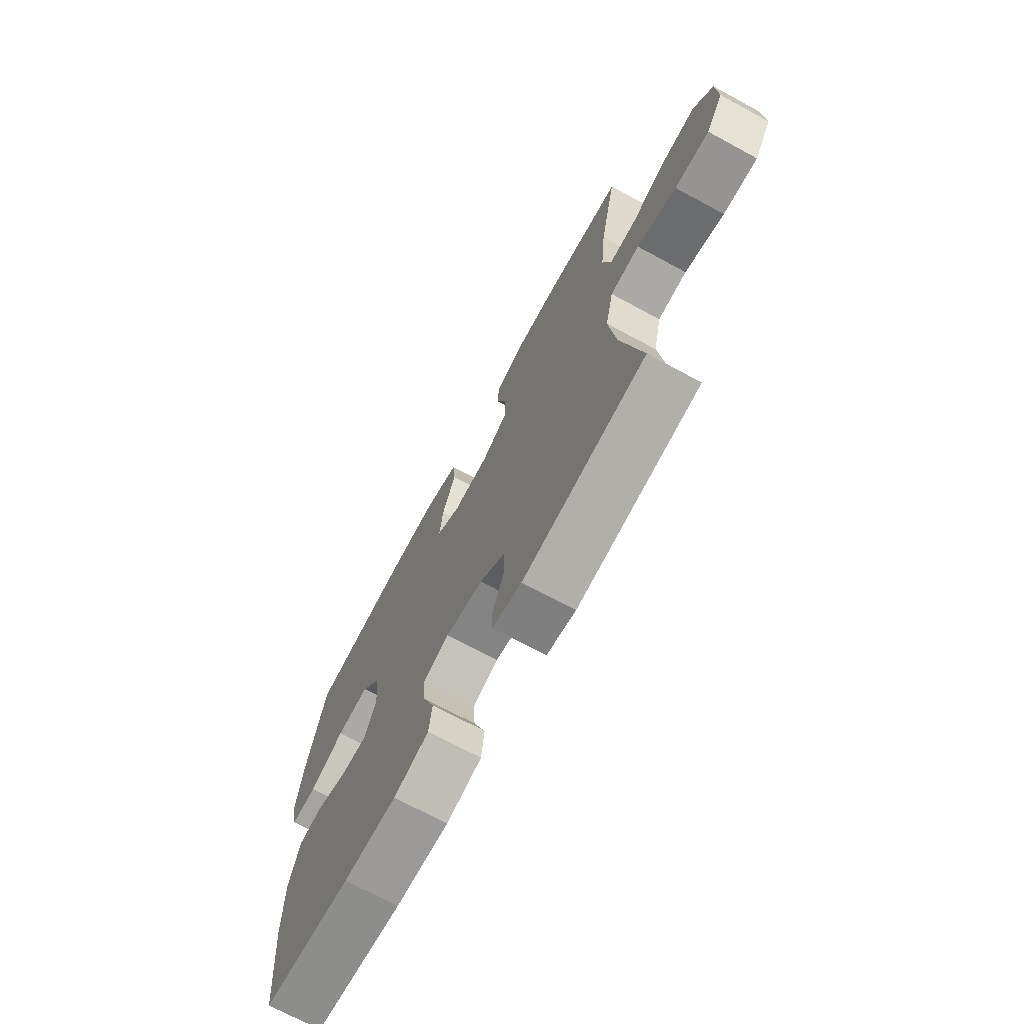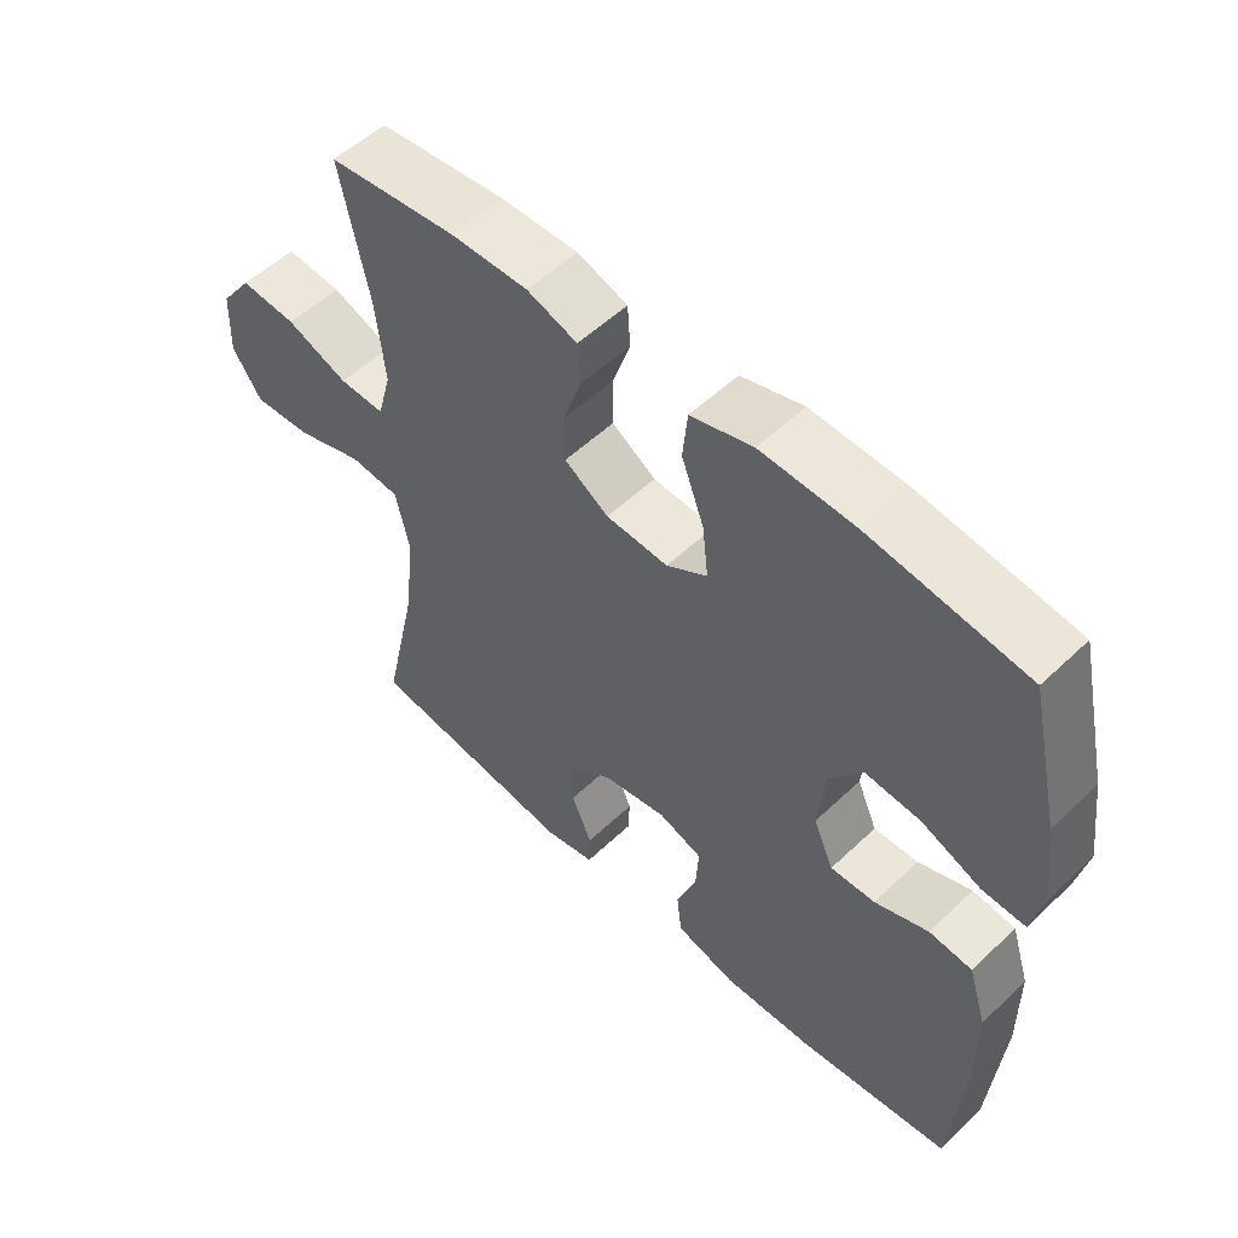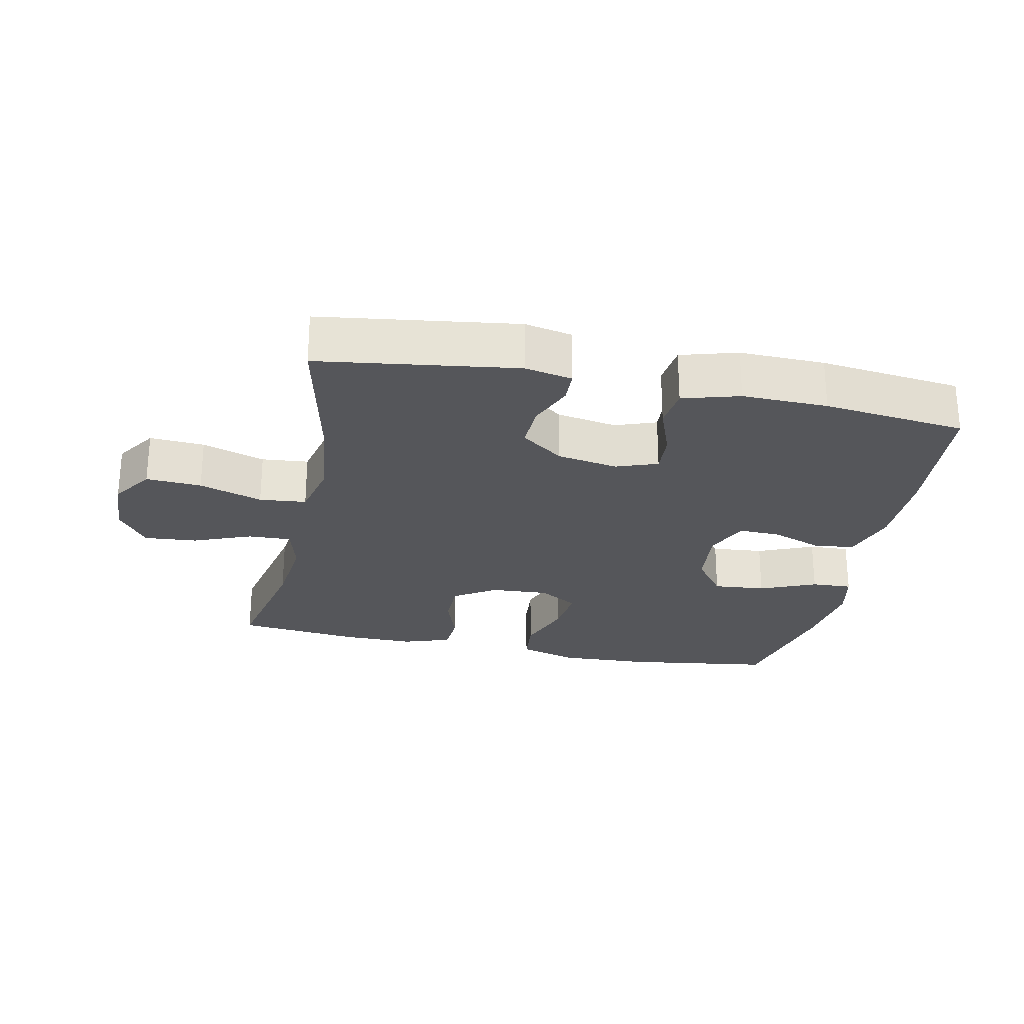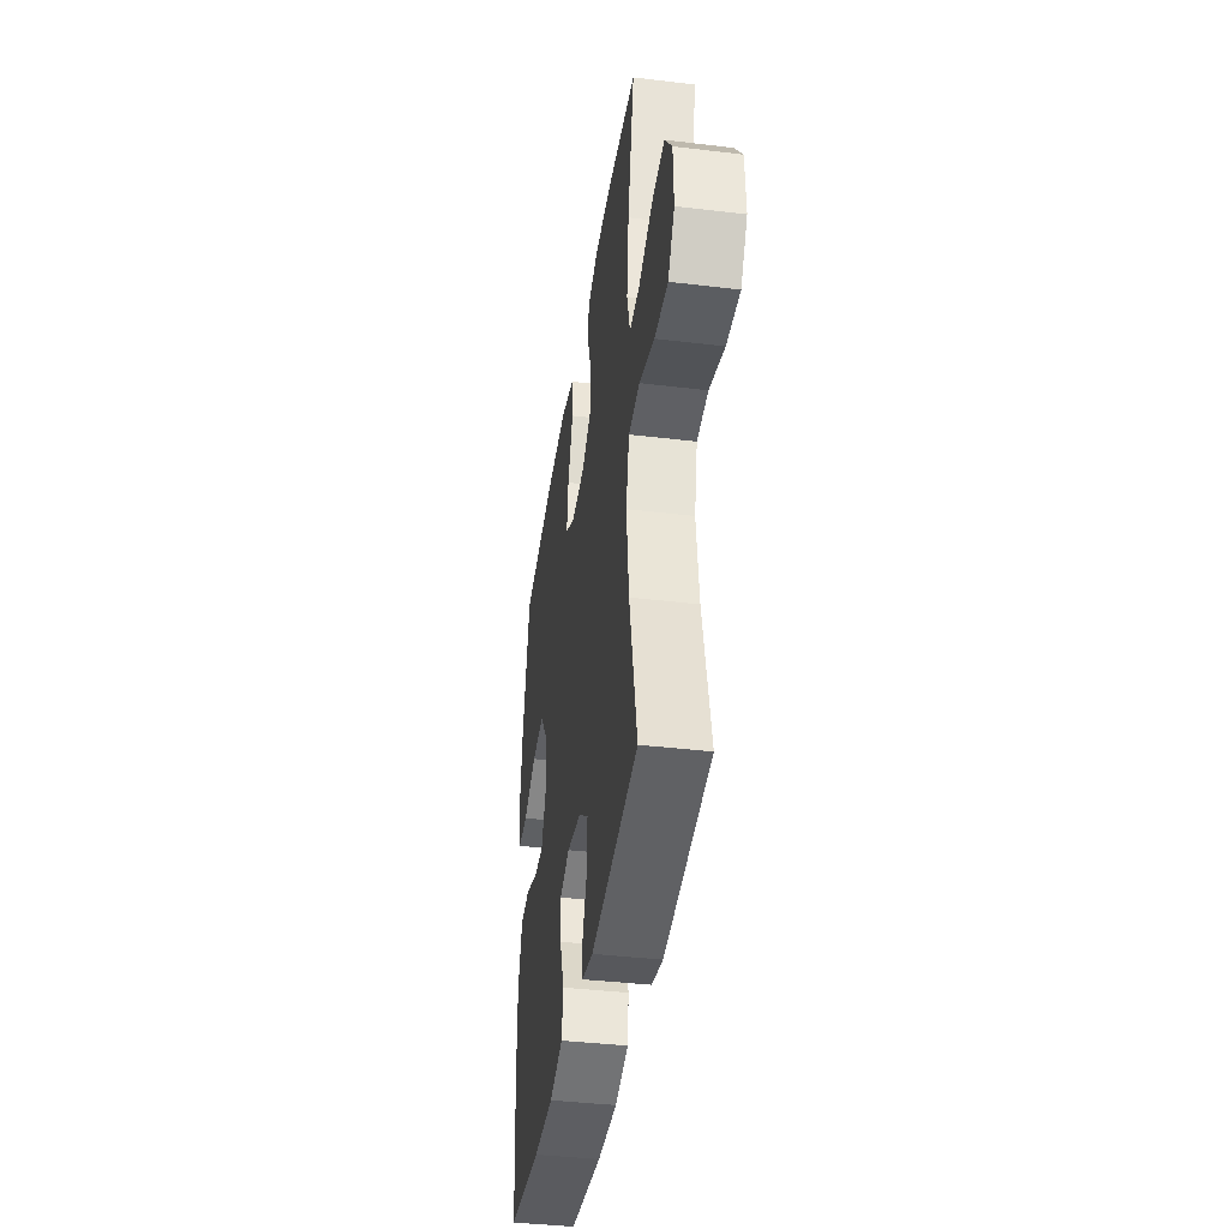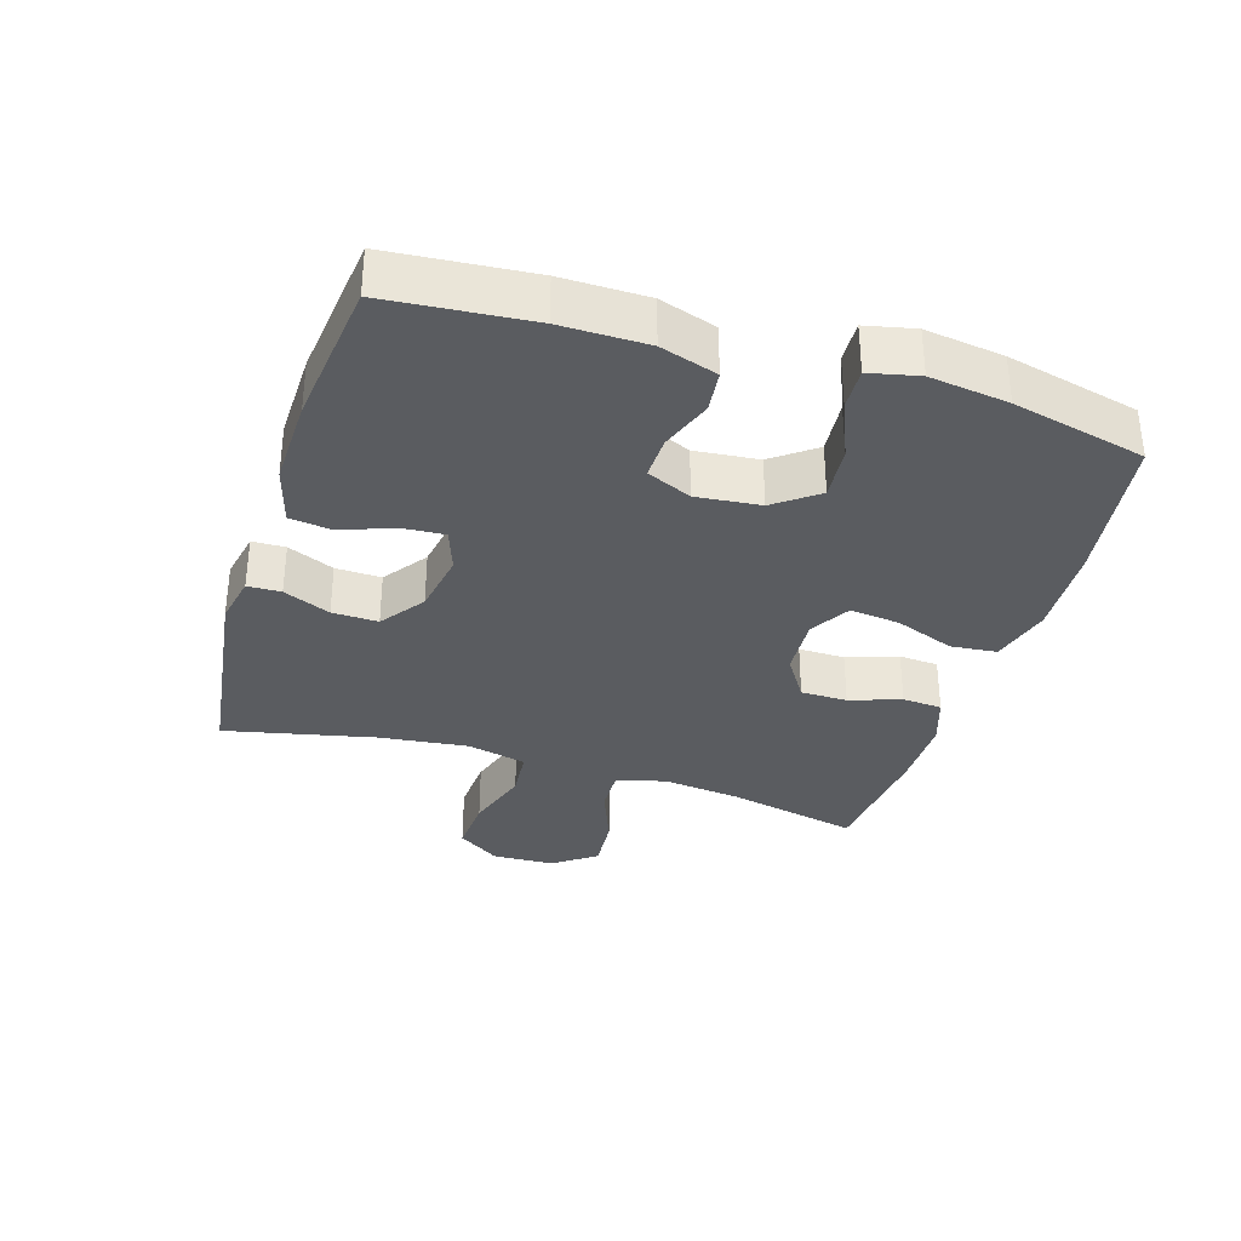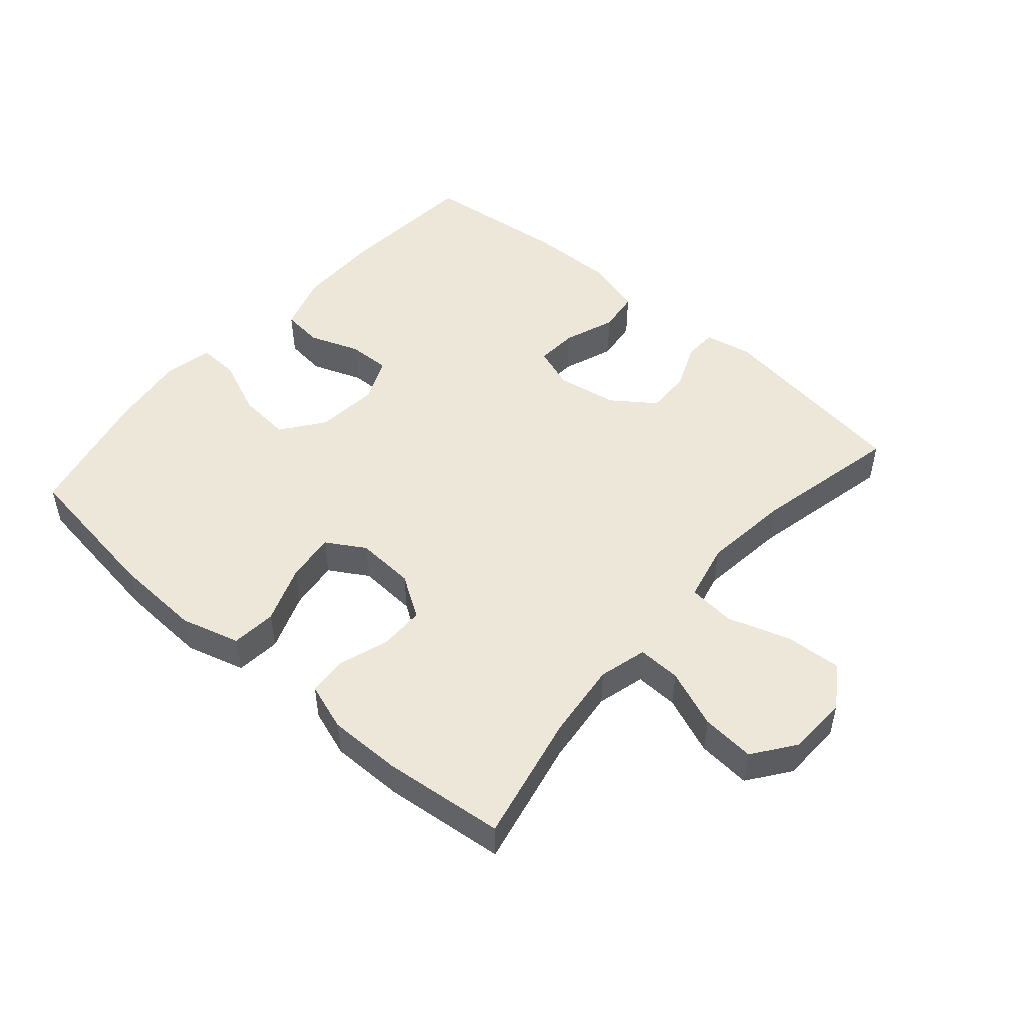
<metadata>
{"format":"obj","ext":"obj","renderer":"f3d","projection":"perspective","resolution":1024,"background":"white","views":[{"elev":-70.7,"azim":61.6,"up":"+Z"},{"elev":53.7,"azim":-135.3,"up":"+Z"},{"elev":-26.1,"azim":168.3,"up":"+Y"},{"elev":-39.6,"azim":81.5,"up":"+Z"},{"elev":-34.1,"azim":-107.3,"up":"+Y"},{"elev":50.0,"azim":41.0,"up":"+Y"}]}
</metadata>
<code>
o path4786
v 0.4282 0.0375 -0.2757
v 0.4118 0.0375 -0.1385
v 0.4326 0.0375 -0.04812
v 0.5062 0.0375 -0.04136
v 0.6055 0.0375 -0.07342
v 0.6924 0.0375 -0.07904
v 0.7359 0.0375 -0.01404
v 0.7324 0.0375 0.08142
v 0.6851 0.0375 0.1461
v 0.602 0.0375 0.1395
v 0.5108 0.0375 0.1036
v 0.4435 0.0375 0.1014
v 0.4233 0.0375 0.1765
v 0.4362 0.0375 0.2959
v 0.4789 0.0375 0.4975
v 0.2881 0.0375 0.5179
v 0.174 0.0375 0.5187
v 0.09967 0.0375 0.4934
v 0.09572 0.0375 0.4328
v 0.1223 0.0375 0.3546
v 0.122 0.0375 0.2836
v 0.05651 0.0375 0.2413
v -0.03535 0.0375 0.236
v -0.09563 0.0375 0.2725
v -0.0868 0.0375 0.3494
v -0.05338 0.0375 0.4398
v -0.06036 0.0375 0.5102
v -0.1522 0.0375 0.5362
v -0.2913 0.0375 0.5301
v -0.523 0.0375 0.4975
v -0.5695 0.0375 0.2933
v -0.5852 0.0375 0.1725
v -0.5685 0.0375 0.09678
v -0.5048 0.0375 0.09959
v -0.4165 0.0375 0.1365
v -0.3347 0.0375 0.1435
v -0.2857 0.0375 0.07775
v -0.2756 0.0375 -0.02016
v -0.3054 0.0375 -0.08854
v -0.3716 0.0375 -0.08664
v -0.4505 0.0375 -0.05733
v -0.5142 0.0375 -0.06438
v -0.5417 0.0375 -0.1517
v -0.5423 0.0375 -0.2839
v -0.523 0.0375 -0.5042
v -0.2993 0.0375 -0.5299
v -0.1648 0.0375 -0.533
v -0.0756 0.0375 -0.5072
v -0.06772 0.0375 -0.4425
v -0.09758 0.0375 -0.3621
v -0.1017 0.0375 -0.2977
v -0.03691 0.0375 -0.2745
v 0.0581 0.0375 -0.2911
v 0.1244 0.0375 -0.3395
v 0.1226 0.0375 -0.4094
v 0.09268 0.0375 -0.4809
v 0.09422 0.0375 -0.532
v 0.1686 0.0375 -0.547
v 0.4789 0.0375 -0.5042
v 0.4282 -0.0375 -0.2757
v 0.4118 -0.0375 -0.1385
v 0.4326 -0.0375 -0.04812
v 0.5062 -0.0375 -0.04136
v 0.6055 -0.0375 -0.07342
v 0.6924 -0.0375 -0.07904
v 0.7359 -0.0375 -0.01404
v 0.7324 -0.0375 0.08142
v 0.6851 -0.0375 0.1461
v 0.602 -0.0375 0.1395
v 0.5108 -0.0375 0.1036
v 0.4435 -0.0375 0.1014
v 0.4233 -0.0375 0.1765
v 0.4362 -0.0375 0.2959
v 0.4789 -0.0375 0.4975
v 0.2881 -0.0375 0.5179
v 0.174 -0.0375 0.5187
v 0.09967 -0.0375 0.4934
v 0.09572 -0.0375 0.4328
v 0.1223 -0.0375 0.3546
v 0.122 -0.0375 0.2836
v 0.05651 -0.0375 0.2413
v -0.03535 -0.0375 0.236
v -0.09563 -0.0375 0.2725
v -0.0868 -0.0375 0.3494
v -0.05338 -0.0375 0.4398
v -0.06036 -0.0375 0.5102
v -0.1522 -0.0375 0.5362
v -0.2913 -0.0375 0.5301
v -0.523 -0.0375 0.4975
v -0.5695 -0.0375 0.2933
v -0.5852 -0.0375 0.1725
v -0.5685 -0.0375 0.09678
v -0.5048 -0.0375 0.09959
v -0.4165 -0.0375 0.1365
v -0.3347 -0.0375 0.1435
v -0.2857 -0.0375 0.07775
v -0.2756 -0.0375 -0.02016
v -0.3054 -0.0375 -0.08854
v -0.3716 -0.0375 -0.08664
v -0.4505 -0.0375 -0.05733
v -0.5142 -0.0375 -0.06438
v -0.5417 -0.0375 -0.1517
v -0.5423 -0.0375 -0.2839
v -0.523 -0.0375 -0.5042
v -0.2993 -0.0375 -0.5299
v -0.1648 -0.0375 -0.533
v -0.0756 -0.0375 -0.5072
v -0.06772 -0.0375 -0.4425
v -0.09758 -0.0375 -0.3621
v -0.1017 -0.0375 -0.2977
v -0.03691 -0.0375 -0.2745
v 0.0581 -0.0375 -0.2911
v 0.1244 -0.0375 -0.3395
v 0.1226 -0.0375 -0.4094
v 0.09268 -0.0375 -0.4809
v 0.09422 -0.0375 -0.532
v 0.1686 -0.0375 -0.547
v 0.4789 -0.0375 -0.5042
v -0.06036 0.0375 0.5102
v -0.06036 0.0375 0.5102
v -0.1522 0.0375 0.5362
v -0.2913 0.0375 0.5301
v 0.2881 0.0375 0.5179
v 0.174 0.0375 0.5187
v 0.09967 0.0375 0.4934
v 0.09967 0.0375 0.4934
v -0.05338 0.0375 0.4398
v 0.4789 0.0375 0.4975
v 0.4789 0.0375 0.4975
v -0.523 0.0375 0.4975
v -0.523 0.0375 0.4975
v 0.09572 0.0375 0.4328
v -0.0868 0.0375 0.3494
v 0.1223 0.0375 0.3546
v 0.4362 0.0375 0.2959
v -0.5695 0.0375 0.2933
v 0.122 0.0375 0.2836
v -0.09563 0.0375 0.2725
v -0.09563 0.0375 0.2725
v 0.4233 0.0375 0.1765
v -0.5852 0.0375 0.1725
v 0.05651 0.0375 0.2413
v -0.03535 0.0375 0.236
v 0.4435 0.0375 0.1014
v 0.4435 0.0375 0.1014
v -0.4165 0.0375 0.1365
v -0.3347 0.0375 0.1435
v -0.5685 0.0375 0.09678
v -0.5685 0.0375 0.09678
v 0.7324 0.0375 0.08142
v 0.6851 0.0375 0.1461
v 0.602 0.0375 0.1395
v -0.2857 0.0375 0.07775
v 0.5108 0.0375 0.1036
v -0.5048 0.0375 0.09959
v 0.7359 0.0375 -0.01404
v -0.2756 0.0375 -0.02016
v 0.6924 0.0375 -0.07904
v -0.3054 0.0375 -0.08854
v -0.3054 0.0375 -0.08854
v 0.6055 0.0375 -0.07342
v 0.5062 0.0375 -0.04136
v 0.4326 0.0375 -0.04812
v 0.4326 0.0375 -0.04812
v 0.4118 0.0375 -0.1385
v -0.3716 0.0375 -0.08664
v -0.4505 0.0375 -0.05733
v -0.5142 0.0375 -0.06438
v -0.5142 0.0375 -0.06438
v -0.5417 0.0375 -0.1517
v 0.4282 0.0375 -0.2757
v -0.5423 0.0375 -0.2839
v -0.03691 0.0375 -0.2745
v 0.0581 0.0375 -0.2911
v -0.1017 0.0375 -0.2977
v -0.1017 0.0375 -0.2977
v 0.1244 0.0375 -0.3395
v -0.09758 0.0375 -0.3621
v 0.1226 0.0375 -0.4094
v -0.06772 0.0375 -0.4425
v 0.09268 0.0375 -0.4809
v -0.0756 0.0375 -0.5072
v -0.0756 0.0375 -0.5072
v 0.4789 0.0375 -0.5042
v 0.4789 0.0375 -0.5042
v -0.523 0.0375 -0.5042
v -0.523 0.0375 -0.5042
v 0.09422 0.0375 -0.532
v 0.09422 0.0375 -0.532
v -0.1648 0.0375 -0.533
v -0.2993 0.0375 -0.5299
v 0.1686 0.0375 -0.547
v -0.06036 -0.0375 0.5102
v -0.06036 -0.0375 0.5102
v -0.1522 -0.0375 0.5362
v -0.2913 -0.0375 0.5301
v 0.2881 -0.0375 0.5179
v 0.174 -0.0375 0.5187
v 0.09967 -0.0375 0.4934
v 0.09967 -0.0375 0.4934
v -0.05338 -0.0375 0.4398
v 0.4789 -0.0375 0.4975
v 0.4789 -0.0375 0.4975
v -0.523 -0.0375 0.4975
v -0.523 -0.0375 0.4975
v 0.09572 -0.0375 0.4328
v -0.0868 -0.0375 0.3494
v 0.1223 -0.0375 0.3546
v 0.4362 -0.0375 0.2959
v -0.5695 -0.0375 0.2933
v 0.122 -0.0375 0.2836
v -0.09563 -0.0375 0.2725
v -0.09563 -0.0375 0.2725
v 0.4233 -0.0375 0.1765
v -0.5852 -0.0375 0.1725
v 0.05651 -0.0375 0.2413
v -0.03535 -0.0375 0.236
v 0.4435 -0.0375 0.1014
v 0.4435 -0.0375 0.1014
v -0.4165 -0.0375 0.1365
v -0.3347 -0.0375 0.1435
v -0.5685 -0.0375 0.09678
v -0.5685 -0.0375 0.09678
v 0.7324 -0.0375 0.08142
v 0.6851 -0.0375 0.1461
v 0.602 -0.0375 0.1395
v -0.2857 -0.0375 0.07775
v 0.5108 -0.0375 0.1036
v -0.5048 -0.0375 0.09959
v 0.7359 -0.0375 -0.01404
v -0.2756 -0.0375 -0.02016
v 0.6924 -0.0375 -0.07904
v -0.3054 -0.0375 -0.08854
v -0.3054 -0.0375 -0.08854
v 0.6055 -0.0375 -0.07342
v 0.5062 -0.0375 -0.04136
v 0.4326 -0.0375 -0.04812
v 0.4326 -0.0375 -0.04812
v 0.4118 -0.0375 -0.1385
v -0.3716 -0.0375 -0.08664
v -0.4505 -0.0375 -0.05733
v -0.5142 -0.0375 -0.06438
v -0.5142 -0.0375 -0.06438
v -0.5417 -0.0375 -0.1517
v 0.4282 -0.0375 -0.2757
v -0.5423 -0.0375 -0.2839
v -0.03691 -0.0375 -0.2745
v 0.0581 -0.0375 -0.2911
v -0.1017 -0.0375 -0.2977
v -0.1017 -0.0375 -0.2977
v 0.1244 -0.0375 -0.3395
v -0.09758 -0.0375 -0.3621
v 0.1226 -0.0375 -0.4094
v -0.06772 -0.0375 -0.4425
v 0.09268 -0.0375 -0.4809
v -0.0756 -0.0375 -0.5072
v -0.0756 -0.0375 -0.5072
v 0.4789 -0.0375 -0.5042
v 0.4789 -0.0375 -0.5042
v -0.523 -0.0375 -0.5042
v -0.523 -0.0375 -0.5042
v 0.09422 -0.0375 -0.532
v 0.09422 -0.0375 -0.532
v -0.1648 -0.0375 -0.533
v -0.2993 -0.0375 -0.5299
v 0.1686 -0.0375 -0.547
f 251 253 245
f 201 195 207
f 218 216 237
f 237 216 248
f 249 265 252
f 239 248 251
f 221 210 220
f 196 210 221
f 239 251 245
f 211 209 208
f 237 248 239
f 246 240 244
f 229 215 222
f 244 241 242
f 207 221 212
f 208 198 206
f 193 195 201
f 214 211 218
f 207 196 221
f 232 230 235
f 228 218 236
f 252 264 254
f 249 233 246
f 252 265 264
f 265 249 246
f 212 227 217
f 198 208 197
f 199 206 198
f 233 240 246
f 226 235 224
f 216 217 247
f 235 228 236
f 225 226 224
f 212 221 227
f 204 210 196
f 245 253 258
f 248 216 247
f 236 218 237
f 231 217 227
f 266 253 255
f 266 255 262
f 217 231 247
f 244 240 241
f 209 211 214
f 215 220 210
f 230 224 235
f 247 231 249
f 197 208 209
f 235 226 228
f 265 246 260
f 202 197 209
f 220 215 229
f 254 264 256
f 249 231 233
f 218 211 216
f 196 207 195
f 258 253 266
f 120 28 87 194
f 28 29 88 87
f 16 17 76 75
f 17 126 200 76
f 26 27 86 85
f 129 16 75 203
f 29 131 205 88
f 18 19 78 77
f 25 26 85 84
f 19 20 79 78
f 14 15 74 73
f 30 31 90 89
f 20 21 80 79
f 139 25 84 213
f 13 14 73 72
f 31 32 91 90
f 21 22 81 80
f 23 24 83 82
f 22 23 82 81
f 145 13 72 219
f 35 36 95 94
f 32 149 223 91
f 8 9 68 67
f 9 10 69 68
f 36 37 96 95
f 10 11 70 69
f 34 35 94 93
f 33 34 93 92
f 11 12 71 70
f 7 8 67 66
f 37 38 97 96
f 6 7 66 65
f 38 160 234 97
f 5 6 65 64
f 4 5 64 63
f 164 4 63 238
f 2 3 62 61
f 40 41 100 99
f 41 169 243 100
f 42 43 102 101
f 39 40 99 98
f 1 2 61 60
f 43 44 103 102
f 52 53 112 111
f 176 52 111 250
f 53 54 113 112
f 50 51 110 109
f 54 55 114 113
f 49 50 109 108
f 55 56 115 114
f 183 49 108 257
f 185 1 60 259
f 44 187 261 103
f 56 189 263 115
f 47 48 107 106
f 46 47 106 105
f 45 46 105 104
f 58 59 118 117
f 57 58 117 116
f 177 171 179
f 127 133 121
f 144 163 142
f 163 174 142
f 175 178 191
f 165 177 174
f 147 146 136
f 122 147 136
f 165 171 177
f 137 134 135
f 163 165 174
f 172 170 166
f 155 148 141
f 170 168 167
f 133 138 147
f 134 132 124
f 119 127 121
f 140 144 137
f 133 147 122
f 158 161 156
f 154 162 144
f 178 180 190
f 175 172 159
f 178 190 191
f 191 172 175
f 138 143 153
f 124 123 134
f 125 124 132
f 159 172 166
f 152 150 161
f 142 173 143
f 161 162 154
f 151 150 152
f 138 153 147
f 130 122 136
f 171 184 179
f 174 173 142
f 162 163 144
f 157 153 143
f 192 181 179
f 192 188 181
f 143 173 157
f 170 167 166
f 135 140 137
f 141 136 146
f 156 161 150
f 173 175 157
f 123 135 134
f 161 154 152
f 191 186 172
f 128 135 123
f 146 155 141
f 180 182 190
f 175 159 157
f 144 142 137
f 122 121 133
f 184 192 179

</code>
